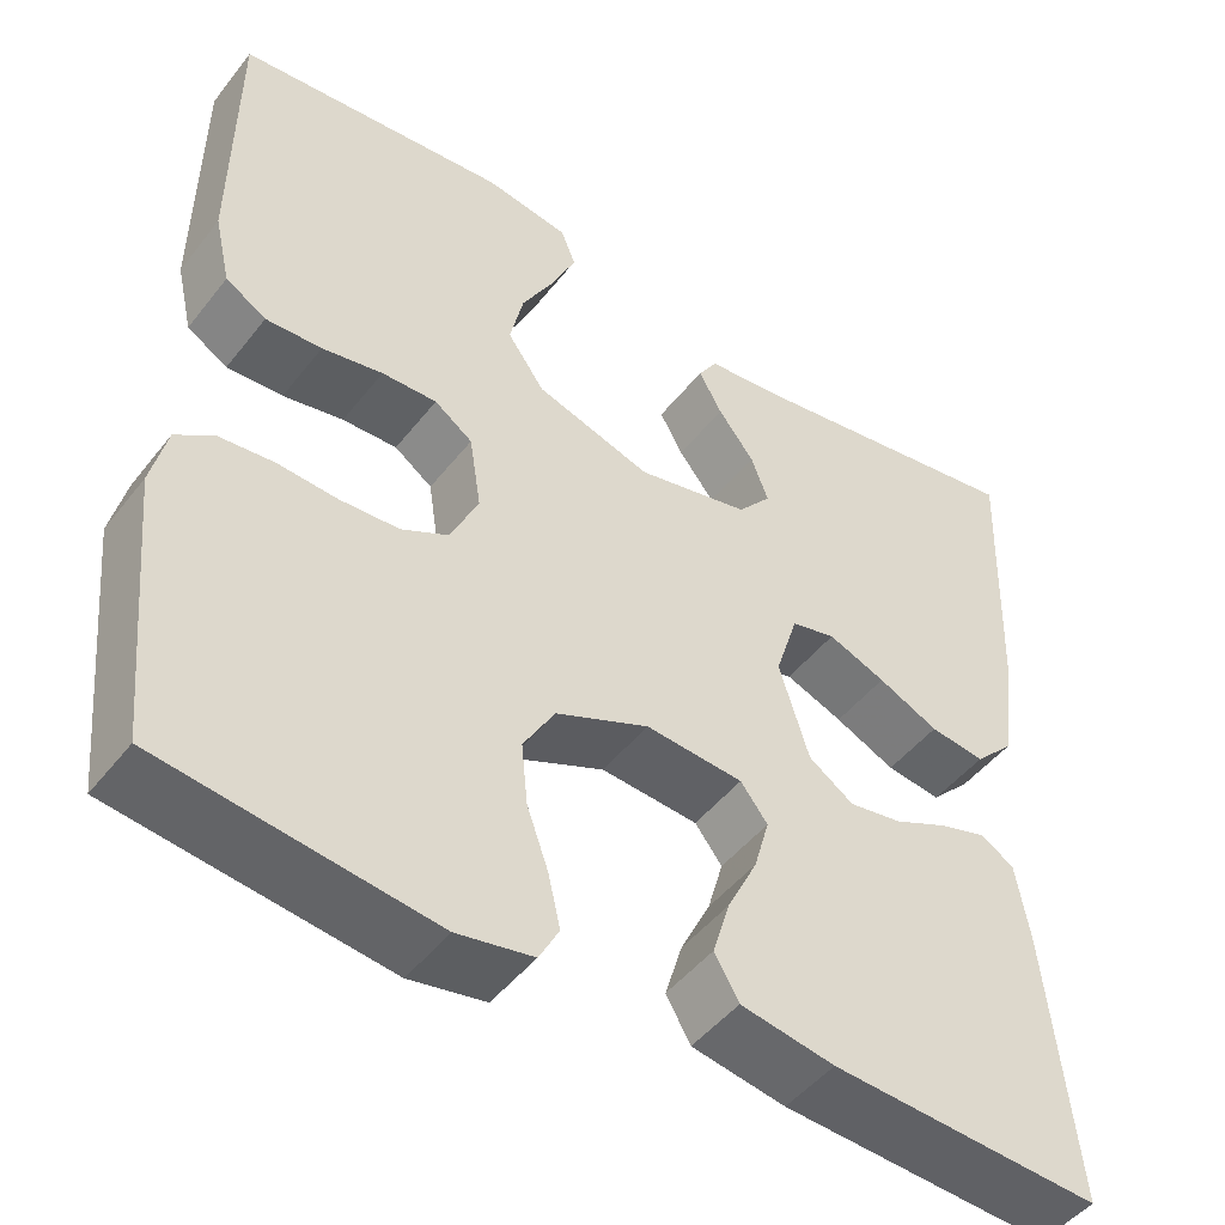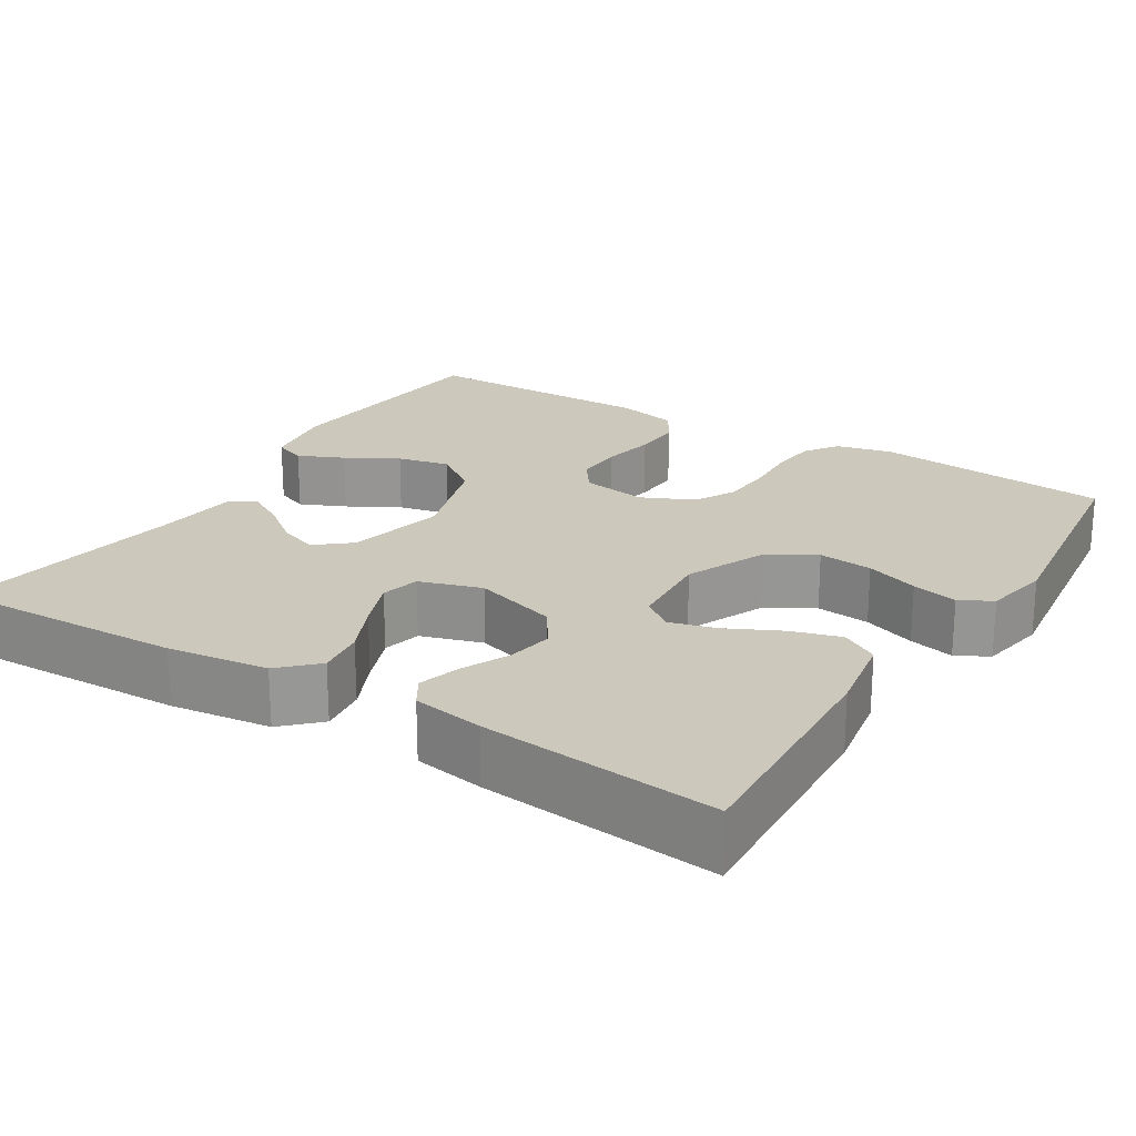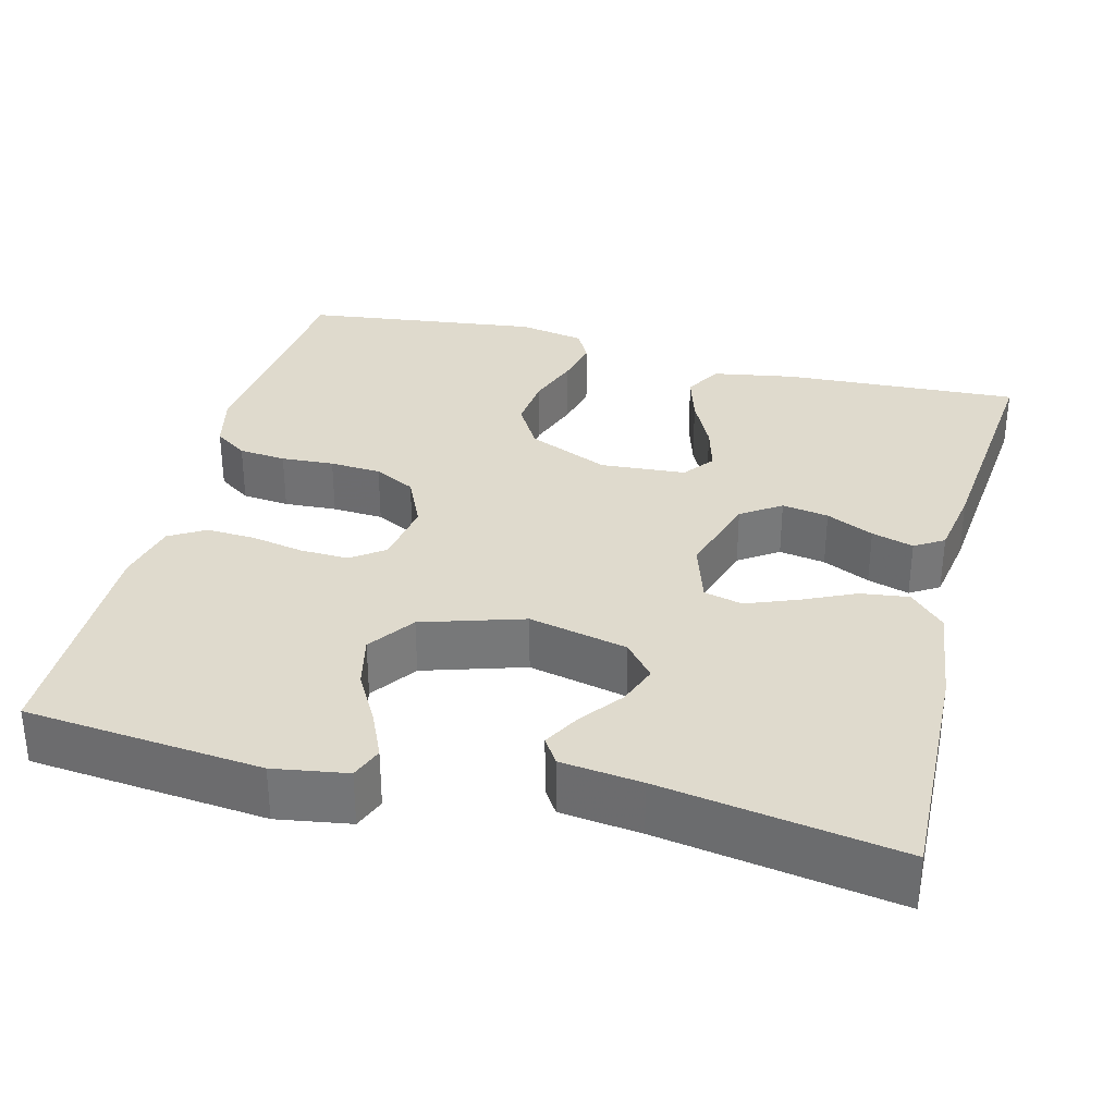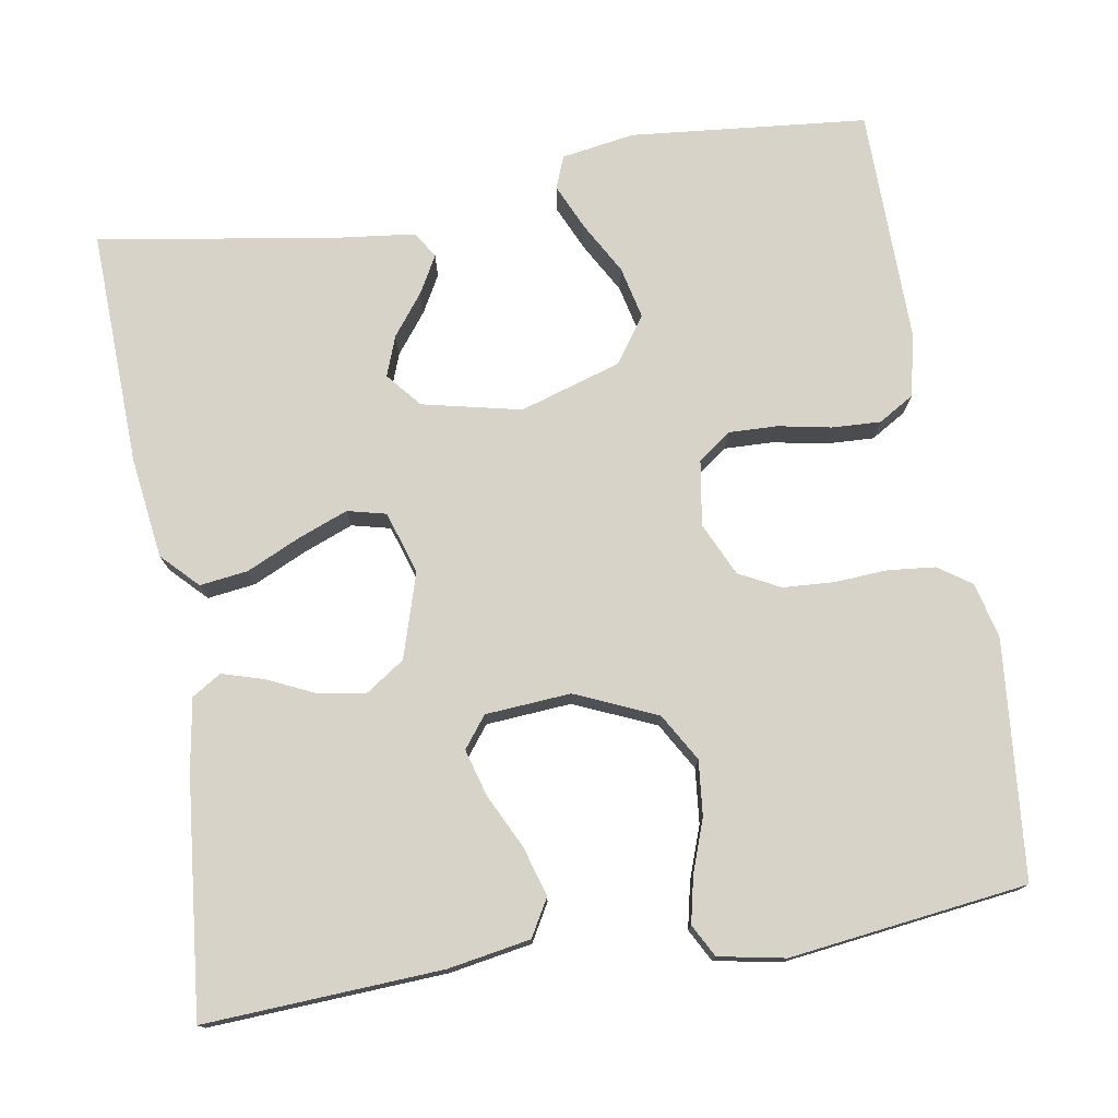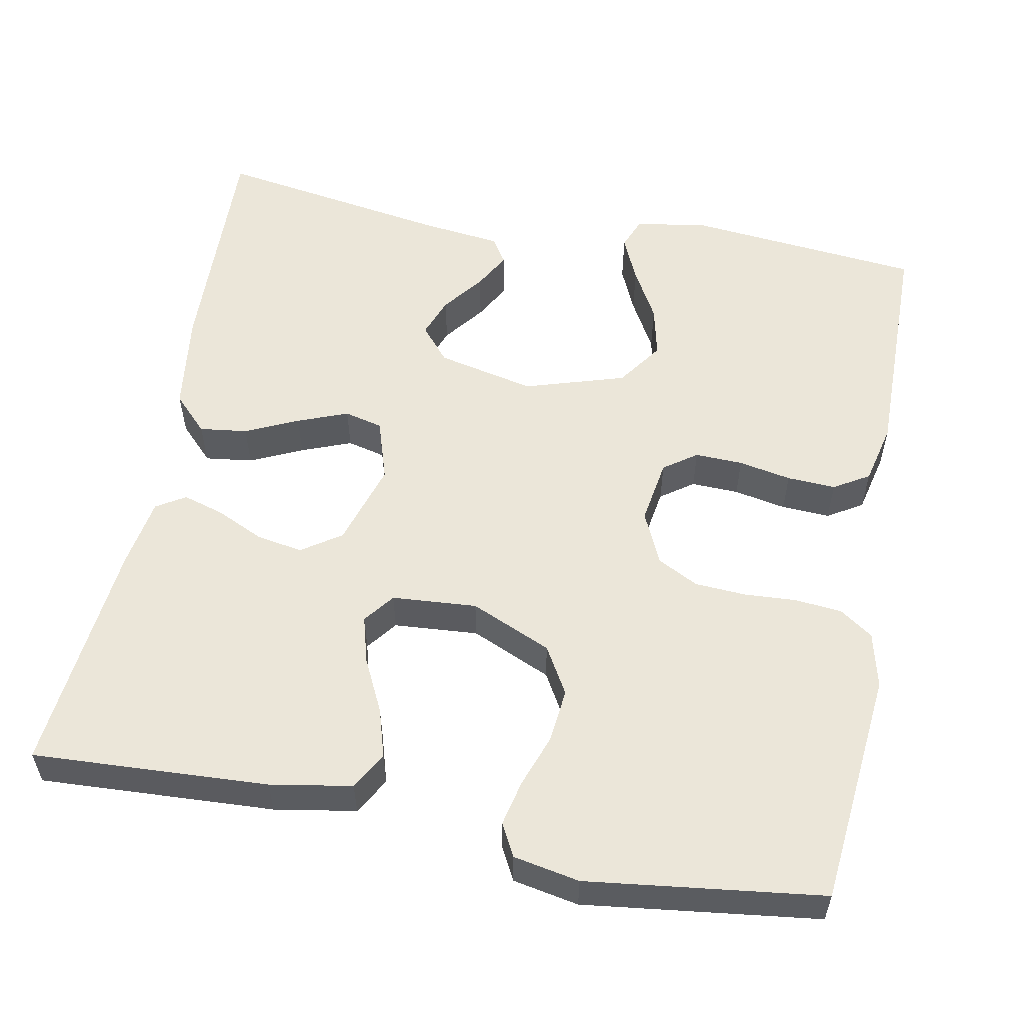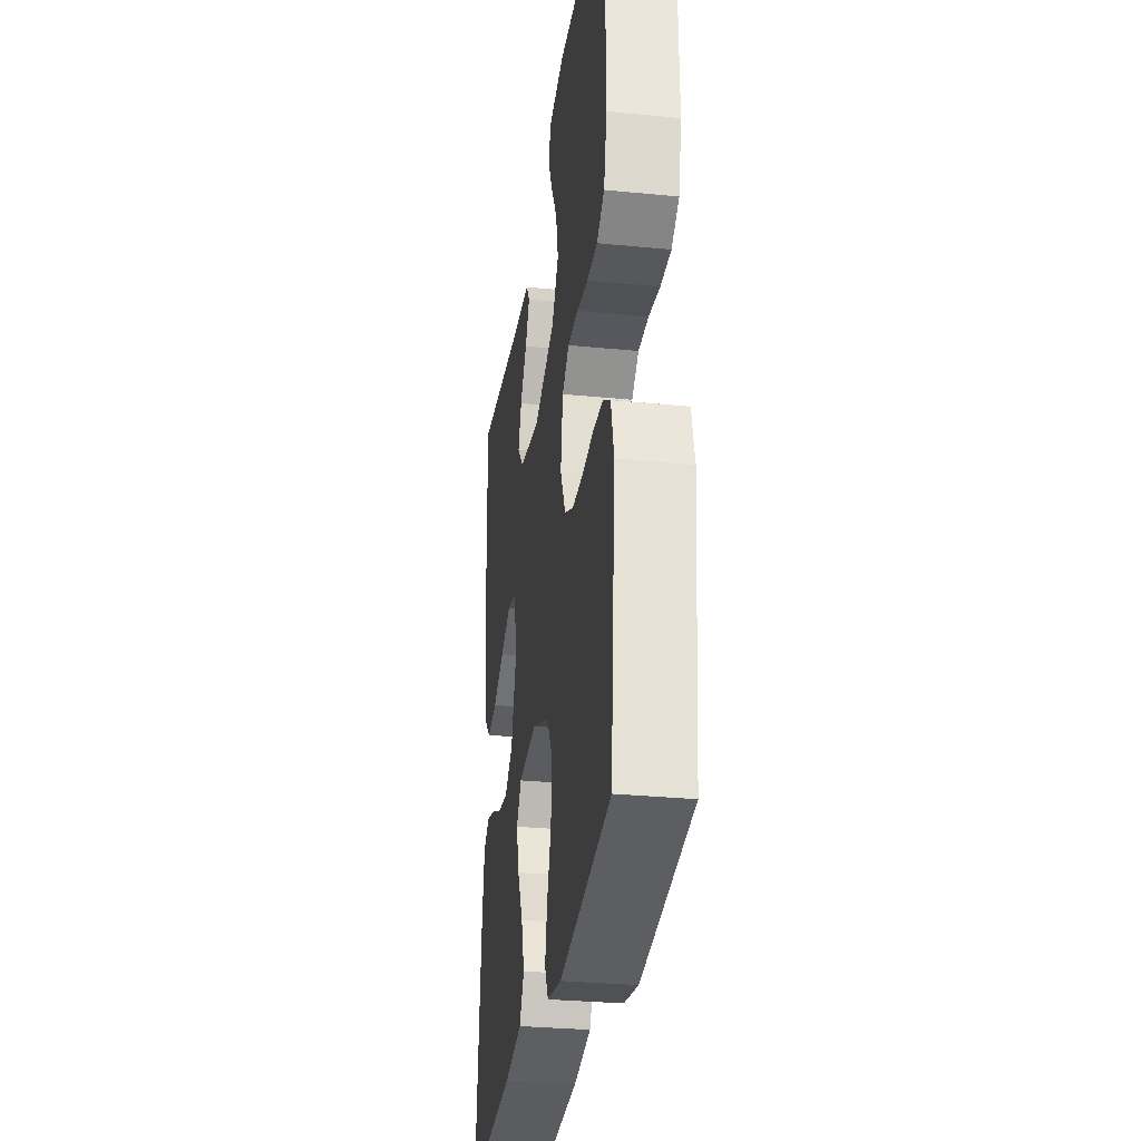
<metadata>
{"format":"obj","ext":"obj","renderer":"f3d","projection":"perspective","resolution":1024,"background":"white","views":[{"elev":-47.7,"azim":-36.1,"up":"+Z"},{"elev":22.1,"azim":121.9,"up":"+Y"},{"elev":32.9,"azim":14.4,"up":"+Y"},{"elev":76.0,"azim":170.5,"up":"+Y"},{"elev":56.0,"azim":-169.1,"up":"+Y"},{"elev":-30.7,"azim":-98.0,"up":"+Z"}]}
</metadata>
<code>
v -0.5 0.07 0.5
v -0.2 0.07 0.529
v -0.107 0.07 0.514
v -0.091 0.07 0.473
v -0.117 0.07 0.415
v -0.154 0.07 0.349
v -0.169 0.07 0.283
v -0.128 0.07 0.225
v 0 0.07 0.185
v 0.125 0.07 0.213
v 0.162 0.07 0.257
v 0.143 0.07 0.308
v 0.103 0.07 0.36
v 0.077 0.07 0.407
v 0.098 0.07 0.44
v 0.2 0.07 0.452
v 0.5 0.07 0.5
v 0.49 0.07 0.2
v 0.473 0.07 0.072
v 0.429 0.07 0.027
v 0.368 0.07 0.035
v 0.301 0.07 0.066
v 0.237 0.07 0.091
v 0.188 0.07 0.079
v 0.163 0.07 0
v 0.196 0.07 -0.107
v 0.246 0.07 -0.141
v 0.305 0.07 -0.131
v 0.365 0.07 -0.103
v 0.418 0.07 -0.087
v 0.455 0.07 -0.11
v 0.47 0.07 -0.2
v 0.5 0.07 -0.5
v 0.2 0.07 -0.484
v 0.096 0.07 -0.466
v 0.069 0.07 -0.419
v 0.088 0.07 -0.356
v 0.121 0.07 -0.289
v 0.138 0.07 -0.229
v 0.108 0.07 -0.19
v 0 0.07 -0.182
v -0.103 0.07 -0.227
v -0.138 0.07 -0.287
v -0.131 0.07 -0.356
v -0.107 0.07 -0.423
v -0.094 0.07 -0.481
v -0.116 0.07 -0.522
v -0.2 0.07 -0.538
v -0.5 0.07 -0.5
v -0.529 0.07 -0.2
v -0.512 0.07 -0.129
v -0.47 0.07 -0.1
v -0.41 0.07 -0.094
v -0.343 0.07 -0.098
v -0.278 0.07 -0.094
v -0.226 0.07 -0.067
v -0.195 0.07 0
v -0.208 0.07 0.083
v -0.25 0.07 0.113
v -0.311 0.07 0.111
v -0.378 0.07 0.098
v -0.44 0.07 0.095
v -0.485 0.07 0.122
v -0.503 0.07 0.2
v -0.5 0 0.5
v -0.2 0 0.529
v -0.107 0 0.514
v -0.091 0 0.473
v -0.117 0 0.415
v -0.154 0 0.349
v -0.169 0 0.283
v -0.128 0 0.225
v 0 0 0.185
v 0.125 0 0.213
v 0.162 0 0.257
v 0.143 0 0.308
v 0.103 0 0.36
v 0.077 0 0.407
v 0.098 0 0.44
v 0.2 0 0.452
v 0.5 0 0.5
v 0.49 0 0.2
v 0.473 0 0.072
v 0.429 0 0.027
v 0.368 0 0.035
v 0.301 0 0.066
v 0.237 0 0.091
v 0.188 0 0.079
v 0.163 0 0
v 0.196 0 -0.107
v 0.246 0 -0.141
v 0.305 0 -0.131
v 0.365 0 -0.103
v 0.418 0 -0.087
v 0.455 0 -0.11
v 0.47 0 -0.2
v 0.5 0 -0.5
v 0.2 0 -0.484
v 0.096 0 -0.466
v 0.069 0 -0.419
v 0.088 0 -0.356
v 0.121 0 -0.289
v 0.138 0 -0.229
v 0.108 0 -0.19
v 0 0 -0.182
v -0.103 0 -0.227
v -0.138 0 -0.287
v -0.131 0 -0.356
v -0.107 0 -0.423
v -0.094 0 -0.481
v -0.116 0 -0.522
v -0.2 0 -0.538
v -0.5 0 -0.5
v -0.529 0 -0.2
v -0.512 0 -0.129
v -0.47 0 -0.1
v -0.41 0 -0.094
v -0.343 0 -0.098
v -0.278 0 -0.094
v -0.226 0 -0.067
v -0.195 0 0
v -0.208 0 0.083
v -0.25 0 0.113
v -0.311 0 0.111
v -0.378 0 0.098
v -0.44 0 0.095
v -0.485 0 0.122
v -0.503 0 0.2
f 60 61 62 63
f 59 60 63 64
f 51 52 53 54
f 51 54 55
f 50 51 55
f 49 50 55
f 48 49 55 56
f 44 45 46 47
f 43 44 47 48
f 35 36 37 38
f 35 38 39
f 34 35 39
f 33 34 39
f 32 33 39 40
f 28 29 30 31
f 27 28 31 32
f 19 20 21 22
f 19 22 23
f 16 17 18 19
f 16 19 23
f 12 13 14 15
f 11 12 15 16
f 3 4 5 6
f 1 2 3 6
f 59 64 1 6
f 43 48 56 57
f 42 43 57 58
f 41 42 58
f 27 32 40 41
f 26 27 41 58
f 25 26 58 59
f 11 16 23 24
f 10 11 24 25
f 9 10 25 59
f 59 6 7
f 59 7 8
f 8 9 59
f 127 126 125 124
f 128 127 124 123
f 118 117 116 115
f 119 118 115
f 119 115 114
f 119 114 113
f 120 119 113 112
f 111 110 109 108
f 112 111 108 107
f 102 101 100 99
f 103 102 99
f 103 99 98
f 103 98 97
f 104 103 97 96
f 95 94 93 92
f 96 95 92 91
f 86 85 84 83
f 87 86 83
f 83 82 81 80
f 87 83 80
f 79 78 77 76
f 80 79 76 75
f 70 69 68 67
f 70 67 66 65
f 70 65 128 123
f 121 120 112 107
f 122 121 107 106
f 122 106 105
f 105 104 96 91
f 122 105 91 90
f 123 122 90 89
f 88 87 80 75
f 89 88 75 74
f 123 89 74 73
f 71 70 123
f 72 71 123
f 123 73 72
f 1 65 66 2
f 2 66 67 3
f 3 67 68 4
f 4 68 69 5
f 5 69 70 6
f 6 70 71 7
f 7 71 72 8
f 8 72 73 9
f 9 73 74 10
f 10 74 75 11
f 11 75 76 12
f 12 76 77 13
f 13 77 78 14
f 14 78 79 15
f 15 79 80 16
f 16 80 81 17
f 17 81 82 18
f 18 82 83 19
f 19 83 84 20
f 20 84 85 21
f 21 85 86 22
f 22 86 87 23
f 23 87 88 24
f 24 88 89 25
f 25 89 90 26
f 26 90 91 27
f 27 91 92 28
f 28 92 93 29
f 29 93 94 30
f 30 94 95 31
f 31 95 96 32
f 32 96 97 33
f 33 97 98 34
f 34 98 99 35
f 35 99 100 36
f 36 100 101 37
f 37 101 102 38
f 38 102 103 39
f 39 103 104 40
f 40 104 105 41
f 41 105 106 42
f 42 106 107 43
f 43 107 108 44
f 44 108 109 45
f 45 109 110 46
f 46 110 111 47
f 47 111 112 48
f 48 112 113 49
f 49 113 114 50
f 50 114 115 51
f 51 115 116 52
f 52 116 117 53
f 53 117 118 54
f 54 118 119 55
f 55 119 120 56
f 56 120 121 57
f 57 121 122 58
f 58 122 123 59
f 59 123 124 60
f 60 124 125 61
f 61 125 126 62
f 62 126 127 63
f 63 127 128 64
f 64 128 65 1

</code>
